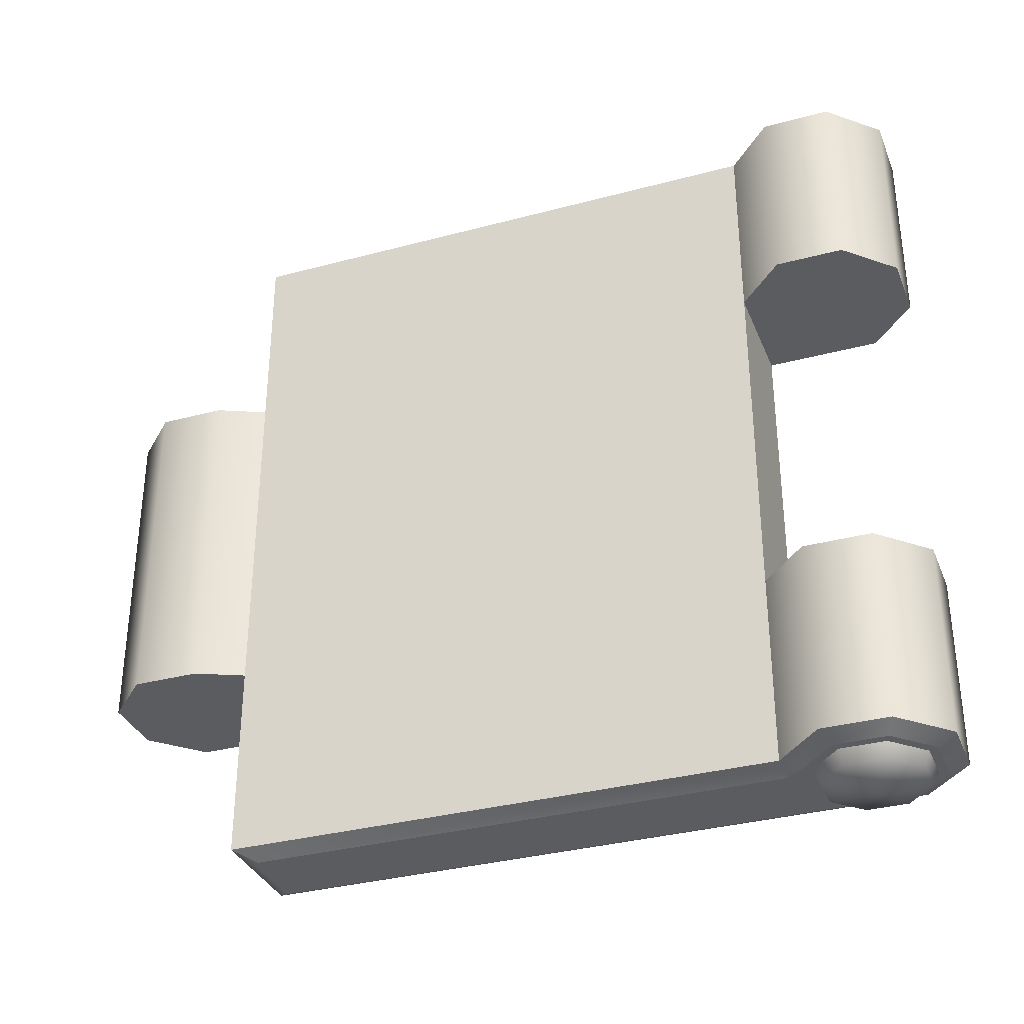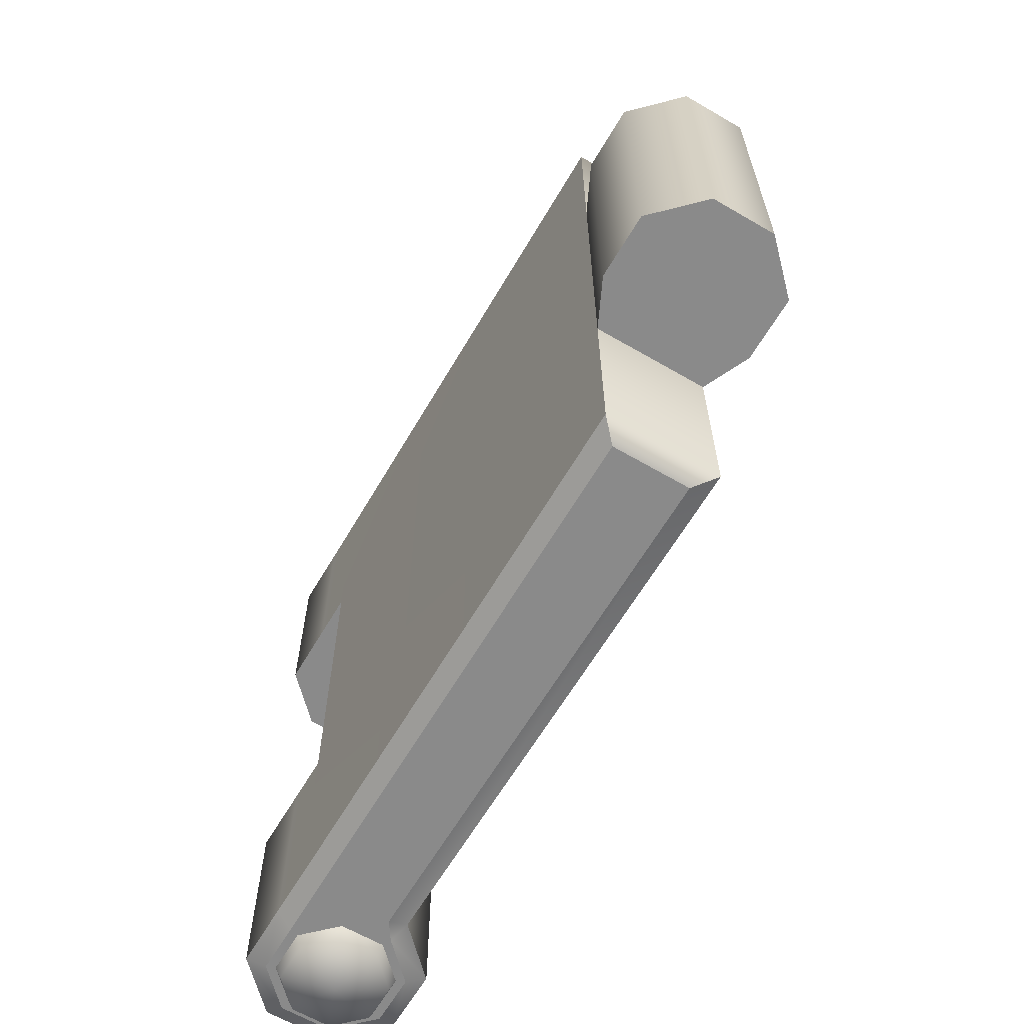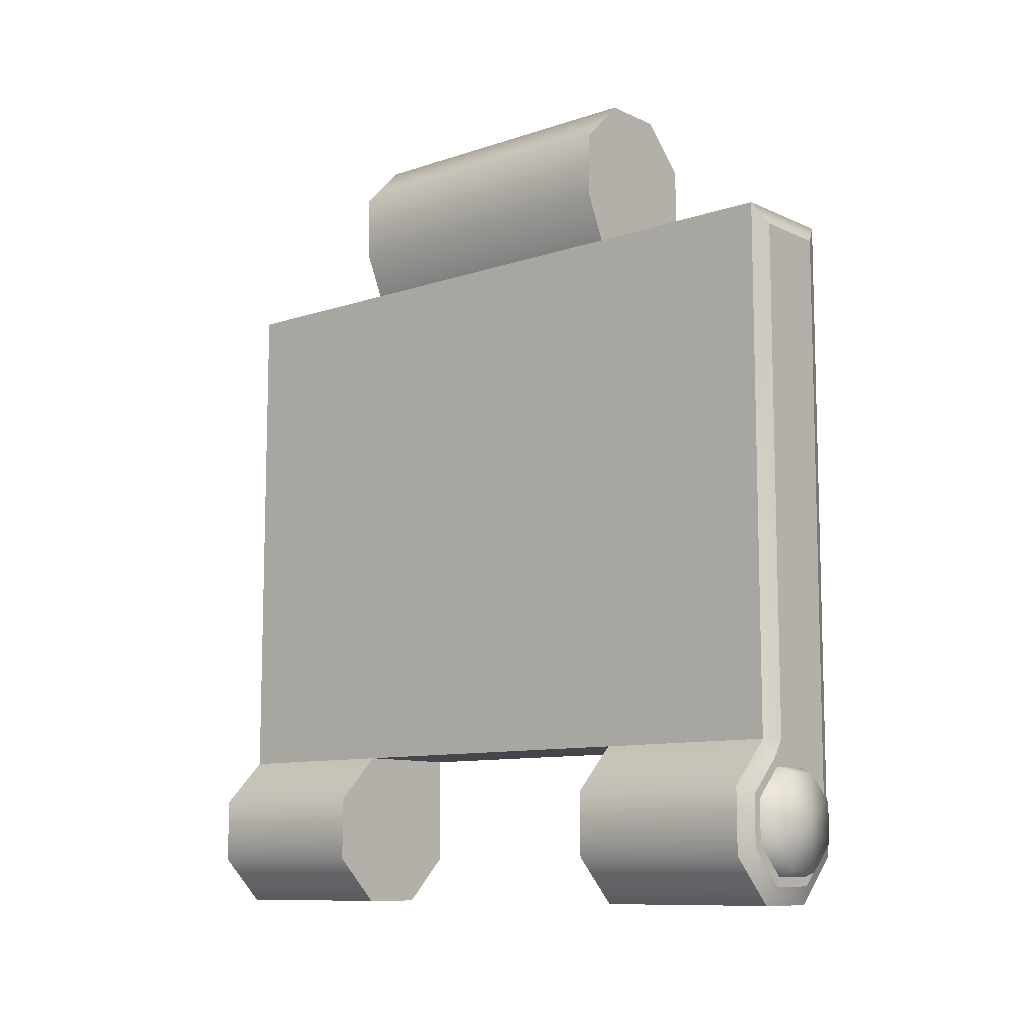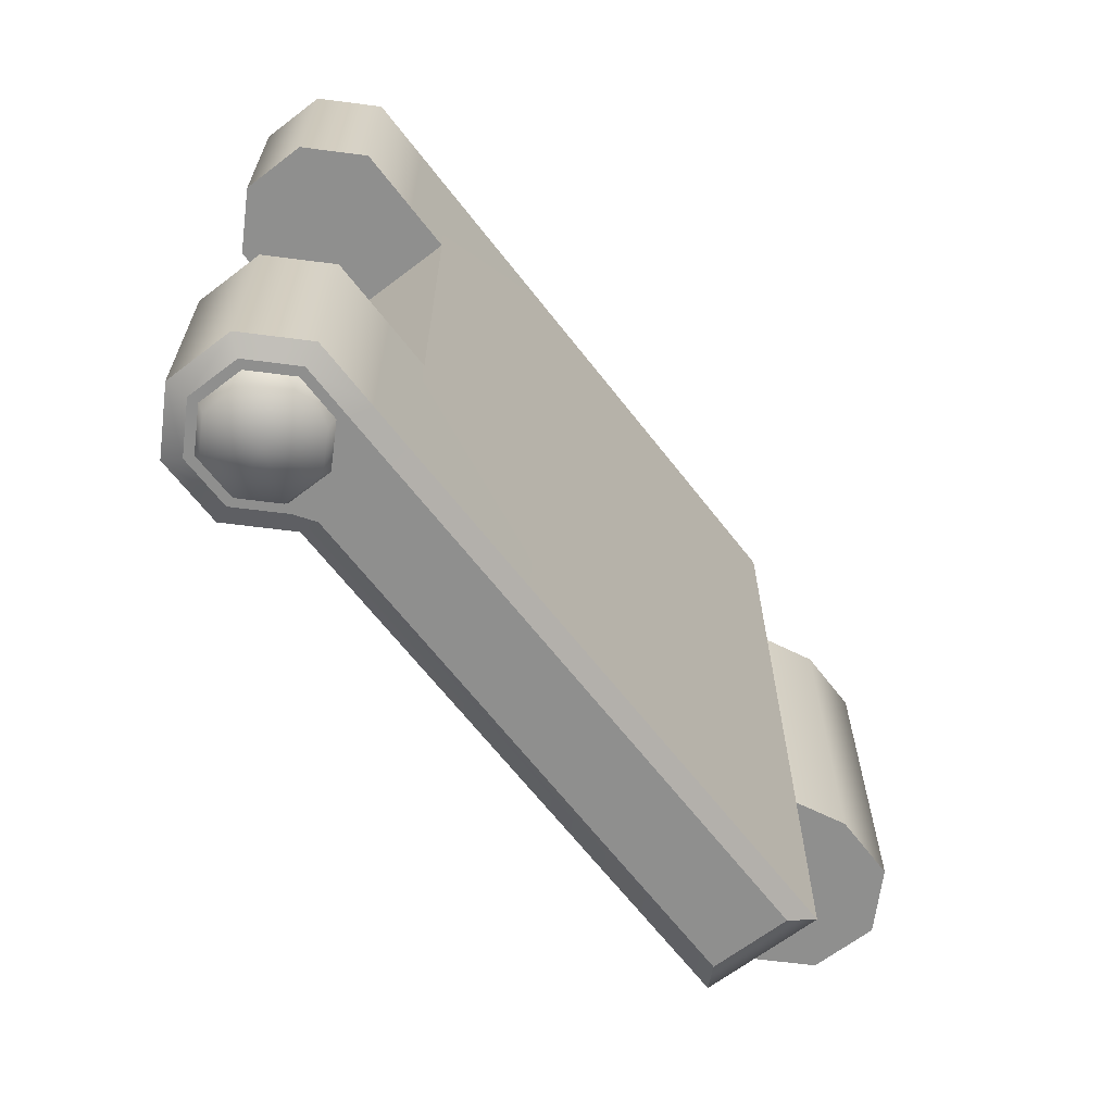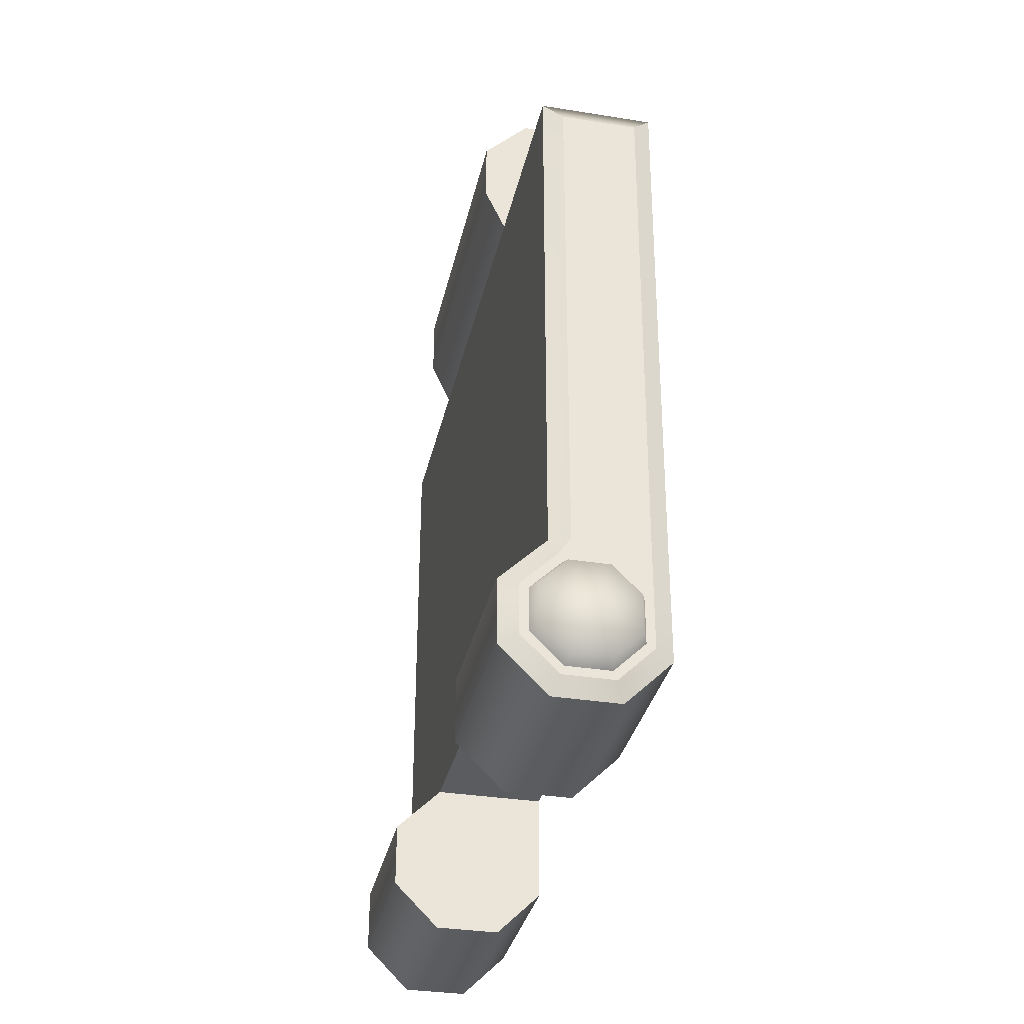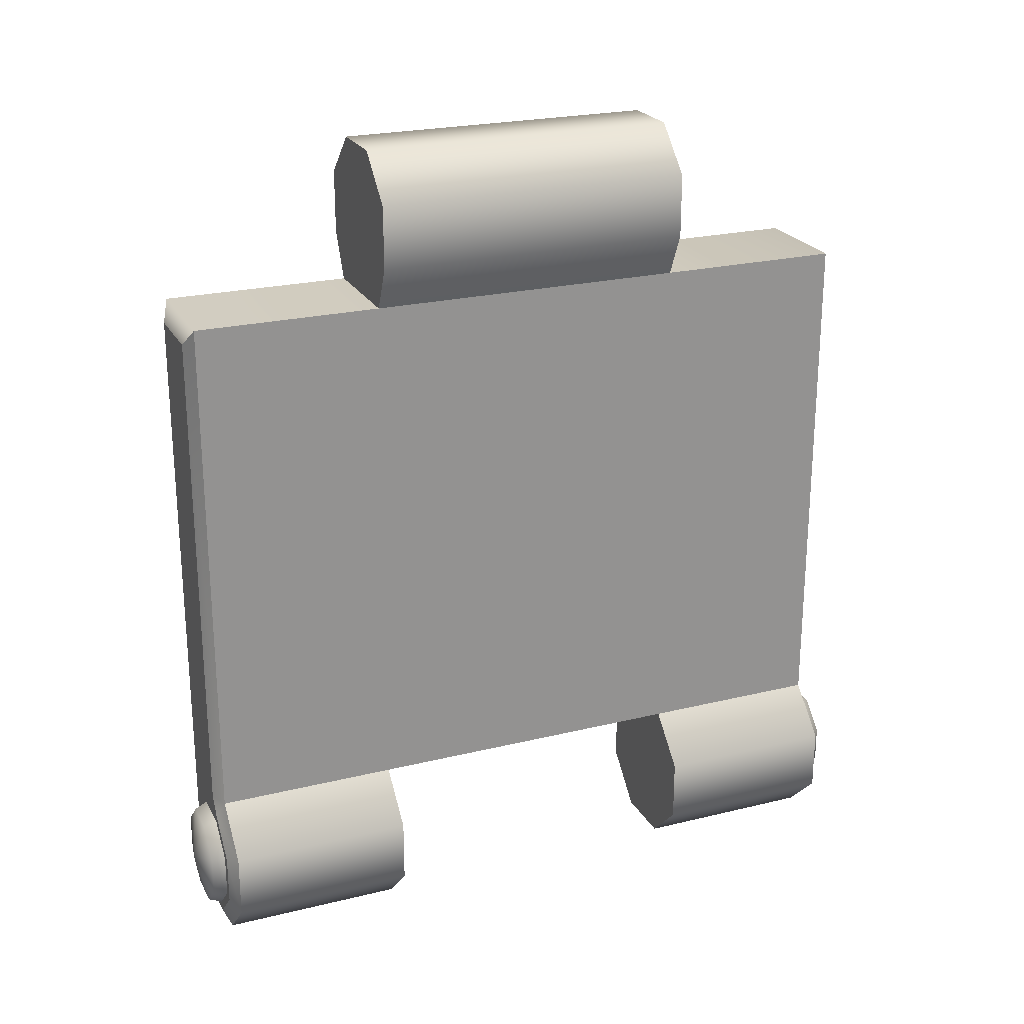
<metadata>
{"format":"obj","ext":"obj","renderer":"f3d","projection":"perspective","resolution":1024,"background":"white","views":[{"elev":-33.9,"azim":110.0,"up":"+Y"},{"elev":-63.6,"azim":-30.5,"up":"+Y"},{"elev":-10.1,"azim":130.6,"up":"+Z"},{"elev":-65.2,"azim":-142.4,"up":"+Y"},{"elev":-33.7,"azim":167.7,"up":"+Z"},{"elev":23.4,"azim":67.6,"up":"+Z"}]}
</metadata>
<code>
g Color_BookCover_012
v -1.616 -3.861 6.332
v -1.616 -8.352 6.335
v -1.573 -8.352 -6.303
v -1.573 -3.937 -6.301
v -1.616 3.861 6.332
v -1.573 3.937 -6.301
v -1.616 8.352 6.335
v -1.573 8.352 -6.303
v -2.138 -3.861 7.406
v -1.616 -3.861 6.332
v -1.616 3.861 6.332
v -2.138 3.861 7.406
v -2.138 -3.861 8.931
v -2.138 3.861 8.931
v -1.06 3.861 10.01
v -1.06 -3.861 10.01
v 0.4644 3.861 10.01
v 0.4644 -3.861 10.01
v 1.543 3.861 8.931
v 1.543 -3.861 8.931
v 1.543 3.861 7.406
v 1.543 -3.861 7.406
v 1.051 3.861 6.332
v 1.051 -3.861 6.332
v 1.051 -8.352 6.335
v -1.616 -8.352 6.335
v -1.616 -3.861 6.332
v 1.051 -3.861 6.332
v -1.616 8.352 6.335
v -1.191 8.545 5.88
v 0.5953 8.545 5.88
v 1.051 8.352 6.335
v 1.051 -8.352 -6.303
v 0.5953 -8.545 5.88
v 1.051 -8.352 6.335
v 0.5943 -8.545 -6.303
v 0.8761 -8.545 -6.725
v 2.138 -8.352 -7.385
v 1.716 -8.545 -7.56
v 2.138 -8.352 -8.922
v 1.716 -8.545 -8.747
v 1.051 -8.352 -10.01
v 0.8764 -8.545 -9.587
v -0.4859 -8.352 -10.01
v -0.311 -8.545 -9.587
v -1.573 -8.352 -8.922
v -1.151 -8.545 -8.747
v -1.573 -8.352 -7.385
v -1.151 -8.545 -7.56
v -1.573 -8.352 -6.303
v -1.151 -8.545 -6.725
v -1.151 -8.545 -6.303
v -1.191 -8.545 5.88
v -1.616 -8.352 6.335
v 0.5953 -8.545 5.88
v -1.151 -8.545 -6.303
v -1.191 -8.545 5.88
v 0.5943 -8.545 -6.303
v 0.8761 -8.545 -6.725
v -1.151 -8.545 -6.725
v 0.2827 -8.545 -8.154
v 1.716 -8.545 -7.56
v -1.151 -8.545 -7.56
v 1.716 -8.545 -8.747
v -1.151 -8.545 -8.747
v 0.8764 -8.545 -9.587
v -0.311 -8.545 -9.587
v -1.573 -8.352 -6.303
v -1.573 -3.937 -7.385
v -1.573 -3.937 -6.301
v -1.573 -8.352 -7.385
v -1.573 -3.937 -8.922
v -1.573 -8.352 -8.922
v -0.4859 -8.352 -10.01
v -0.4859 -3.937 -10.01
v 1.051 -8.352 -10.01
v 1.051 -3.937 -10.01
v 2.138 -8.352 -8.922
v 2.138 -3.937 -8.922
v 2.138 -8.352 -7.385
v 2.138 -3.937 -7.385
v 1.051 -8.352 -6.303
v 1.051 -3.937 -6.301
v 1.051 -3.937 -6.301
v 1.051 3.937 -6.301
v -1.573 3.937 -6.301
v -1.573 -3.937 -6.301
v -0.8249 -8.858 -7.695
v 0.2827 -9.074 -8.153
v -0.8249 -8.858 -8.613
v -0.1761 -8.858 -9.262
v 0.7415 -8.858 -9.262
v 1.39 -8.858 -8.613
v 1.39 -8.858 -7.695
v -0.1758 -8.858 -7.05
v 0.2827 -9.074 -8.153
v -0.8249 -8.858 -7.695
v 0.7412 -8.858 -7.05
v 1.39 -8.858 -7.695
v -0.8249 -8.858 -7.695
v -1.032 -8.331 -8.698
v -1.032 -8.331 -7.609
v -0.8249 -8.858 -8.613
v -0.2619 -8.331 -9.468
v -0.1761 -8.858 -9.262
v 0.8273 -8.331 -9.468
v 0.7415 -8.858 -9.262
v 1.597 -8.331 -8.698
v 1.39 -8.858 -8.613
v -0.1758 -8.858 -7.05
v -0.8249 -8.858 -7.695
v -1.032 -8.331 -7.609
v -0.2615 -8.331 -6.843
v 0.7412 -8.858 -7.05
v 0.827 -8.331 -6.843
v 1.39 -8.858 -7.695
v 1.597 -8.331 -7.609
v 1.39 -8.858 -8.613
v 1.597 -8.331 -8.698
v 0.5953 8.545 5.88
v 1.051 8.352 -6.303
v 1.051 8.352 6.335
v 0.5943 8.545 -6.303
v 0.8761 8.545 -6.725
v 2.138 8.352 -7.385
v 1.716 8.545 -7.56
v 2.138 8.352 -8.922
v 1.716 8.545 -8.747
v 1.051 8.352 -10.01
v 0.8764 8.545 -9.587
v -0.4859 8.352 -10.01
v -0.311 8.545 -9.587
v -1.573 8.352 -8.922
v -1.151 8.545 -8.747
v -1.573 8.352 -7.385
v -1.151 8.545 -7.56
v -1.573 8.352 -6.303
v -1.151 8.545 -6.725
v -1.151 8.545 -6.303
v -1.191 8.545 5.88
v -1.616 8.352 6.335
v -1.151 8.545 -6.303
v 0.5953 8.545 5.88
v -1.191 8.545 5.88
v 0.5943 8.545 -6.303
v 0.8761 8.545 -6.725
v -1.151 8.545 -6.725
v 0.2827 8.545 -8.154
v 1.716 8.545 -7.56
v -1.151 8.545 -7.56
v 1.716 8.545 -8.747
v -1.151 8.545 -8.747
v 0.8764 8.545 -9.587
v -0.311 8.545 -9.587
v -1.573 8.352 -6.303
v -1.573 3.937 -6.301
v -1.573 3.937 -7.385
v -1.573 8.352 -7.385
v -1.573 3.937 -8.922
v -1.573 8.352 -8.922
v -0.4859 8.352 -10.01
v -0.4859 3.937 -10.01
v 1.051 8.352 -10.01
v 1.051 3.937 -10.01
v 2.138 8.352 -8.922
v 2.138 3.937 -8.922
v 2.138 8.352 -7.385
v 2.138 3.937 -7.385
v 1.051 8.352 -6.303
v 1.051 3.937 -6.301
v -0.8249 8.858 -7.695
v -0.8249 8.858 -8.613
v 0.2827 9.074 -8.153
v -0.1761 8.858 -9.262
v 0.7415 8.858 -9.262
v 1.39 8.858 -8.613
v 1.39 8.858 -7.695
v -0.1758 8.858 -7.05
v -0.8249 8.858 -7.695
v 0.2827 9.074 -8.153
v 0.7412 8.858 -7.05
v 1.39 8.858 -7.695
v -0.8249 8.858 -7.695
v -1.032 8.331 -7.609
v -1.032 8.331 -8.698
v -0.8249 8.858 -8.613
v -0.2619 8.331 -9.468
v -0.1761 8.858 -9.262
v 0.8273 8.331 -9.468
v 0.7415 8.858 -9.262
v 1.597 8.331 -8.698
v 1.39 8.858 -8.613
v -0.1758 8.858 -7.05
v -1.032 8.331 -7.609
v -0.8249 8.858 -7.695
v -0.2615 8.331 -6.843
v 0.7412 8.858 -7.05
v 0.827 8.331 -6.843
v 1.39 8.858 -7.695
v 1.597 8.331 -7.609
v 1.39 8.858 -8.613
v 1.597 8.331 -8.698
v -1.616 -8.352 6.335
v 1.051 -8.352 6.335
v 0.5953 -8.545 5.88
v -1.191 -8.545 5.88
v -1.616 3.861 6.332
v -1.616 8.352 6.335
v 1.051 8.352 6.335
v 1.051 3.861 6.332
v 1.051 8.352 -6.303
v 1.051 3.861 6.332
v 1.051 8.352 6.335
v 1.051 3.937 -6.301
v 1.051 -3.937 -6.301
v 1.051 -3.861 6.332
v 1.051 -8.352 6.335
v 1.051 -8.352 -6.303
v -1.06 -3.861 10.01
v 0.4644 -3.861 10.01
v -0.2979 -3.861 8.169
v -2.138 -3.861 8.931
v 1.543 -3.861 8.931
v -2.138 -3.861 7.406
v 1.543 -3.861 7.406
v -1.616 -3.861 6.332
v 1.051 -3.861 6.332
v -1.06 3.861 10.01
v -0.2979 3.861 8.169
v 0.4644 3.861 10.01
v -2.138 3.861 8.931
v 1.543 3.861 8.931
v -2.138 3.861 7.406
v 1.543 3.861 7.406
v -1.616 3.861 6.332
v 1.051 3.861 6.332
v 1.051 -3.937 -10.01
v 0.2827 -3.937 -8.154
v -0.4859 -3.937 -10.01
v 2.138 -3.937 -8.922
v -1.573 -3.937 -8.922
v 2.138 -3.937 -7.385
v -1.573 -3.937 -7.385
v 1.051 -3.937 -6.301
v -1.573 -3.937 -6.301
v 1.051 3.937 -10.01
v -0.4859 3.937 -10.01
v 0.2827 3.937 -8.154
v 2.138 3.937 -8.922
v -1.573 3.937 -8.922
v 2.138 3.937 -7.385
v -1.573 3.937 -7.385
v 1.051 3.937 -6.301
v -1.573 3.937 -6.301
g Color_BookCover_012_0
f 3 2 1
f 4 3 1
f 4 1 5
f 6 4 5
f 6 5 7
f 8 6 7
f 11 10 9
f 12 11 9
f 12 9 13
f 14 12 13
f 14 13 15
f 13 16 15
f 15 16 17
f 16 18 17
f 17 18 19
f 18 20 19
f 19 20 21
f 20 22 21
f 21 22 23
f 22 24 23
f 27 26 25
f 28 27 25
f 31 30 29
f 32 31 29
f 35 34 33
f 34 36 33
f 37 33 36
f 33 37 38
f 37 39 38
f 38 39 40
f 39 41 40
f 40 41 42
f 41 43 42
f 42 43 44
f 43 45 44
f 44 45 46
f 45 47 46
f 48 46 47
f 49 48 47
f 50 48 49
f 51 50 49
f 51 52 50
f 52 53 50
f 53 54 50
f 57 56 55
f 56 58 55
f 59 58 56
f 60 59 56
f 60 61 59
f 59 61 62
f 63 61 60
f 62 61 64
f 65 61 63
f 64 61 66
f 67 61 65
f 66 61 67
f 70 69 68
f 69 71 68
f 69 72 71
f 72 73 71
f 73 72 74
f 72 75 74
f 74 75 76
f 75 77 76
f 76 77 78
f 77 79 78
f 78 79 80
f 79 81 80
f 80 81 82
f 81 83 82
f 86 85 84
f 87 86 84
f 90 89 88
f 91 89 90
f 92 89 91
f 93 89 92
f 94 89 93
f 97 96 95
f 95 96 98
f 98 96 99
f 102 101 100
f 101 103 100
f 101 104 103
f 104 105 103
f 104 106 105
f 106 107 105
f 106 108 107
f 108 109 107
f 112 111 110
f 113 112 110
f 113 110 114
f 115 113 114
f 115 114 116
f 117 115 116
f 117 116 118
f 119 117 118
f 122 121 120
f 121 123 120
f 121 124 123
f 124 121 125
f 126 124 125
f 126 125 127
f 128 126 127
f 128 127 129
f 130 128 129
f 130 129 131
f 132 130 131
f 132 131 133
f 134 132 133
f 133 135 134
f 135 136 134
f 135 137 136
f 137 138 136
f 139 138 137
f 139 137 140
f 137 141 140
f 144 143 142
f 143 145 142
f 142 145 146
f 147 142 146
f 148 147 146
f 148 146 149
f 148 150 147
f 148 149 151
f 148 152 150
f 148 151 153
f 148 154 152
f 148 153 154
f 157 156 155
f 158 157 155
f 159 157 158
f 160 159 158
f 159 160 161
f 162 159 161
f 162 161 163
f 164 162 163
f 164 163 165
f 166 164 165
f 166 165 167
f 168 166 167
f 168 167 169
f 170 168 169
f 173 172 171
f 173 174 172
f 173 175 174
f 173 176 175
f 173 177 176
f 180 179 178
f 180 178 181
f 180 181 182
f 185 184 183
f 186 185 183
f 187 185 186
f 188 187 186
f 189 187 188
f 190 189 188
f 191 189 190
f 192 191 190
f 195 194 193
f 194 196 193
f 193 196 197
f 196 198 197
f 197 198 199
f 198 200 199
f 199 200 201
f 200 202 201
f 205 204 203
f 206 205 203
f 209 208 207
f 210 209 207
f 213 212 211
f 212 214 211
f 215 214 212
f 216 215 212
f 215 216 217
f 218 215 217
f 221 220 219
f 221 219 222
f 221 223 220
f 221 222 224
f 221 225 223
f 221 224 226
f 221 227 225
f 221 226 227
f 230 229 228
f 228 229 231
f 232 229 230
f 231 229 233
f 234 229 232
f 233 229 235
f 236 229 234
f 235 229 236
f 239 238 237
f 237 238 240
f 241 238 239
f 240 238 242
f 243 238 241
f 242 238 244
f 245 238 243
f 244 238 245
f 248 247 246
f 248 246 249
f 248 250 247
f 248 249 251
f 248 252 250
f 248 251 253
f 248 254 252
f 248 253 254

</code>
